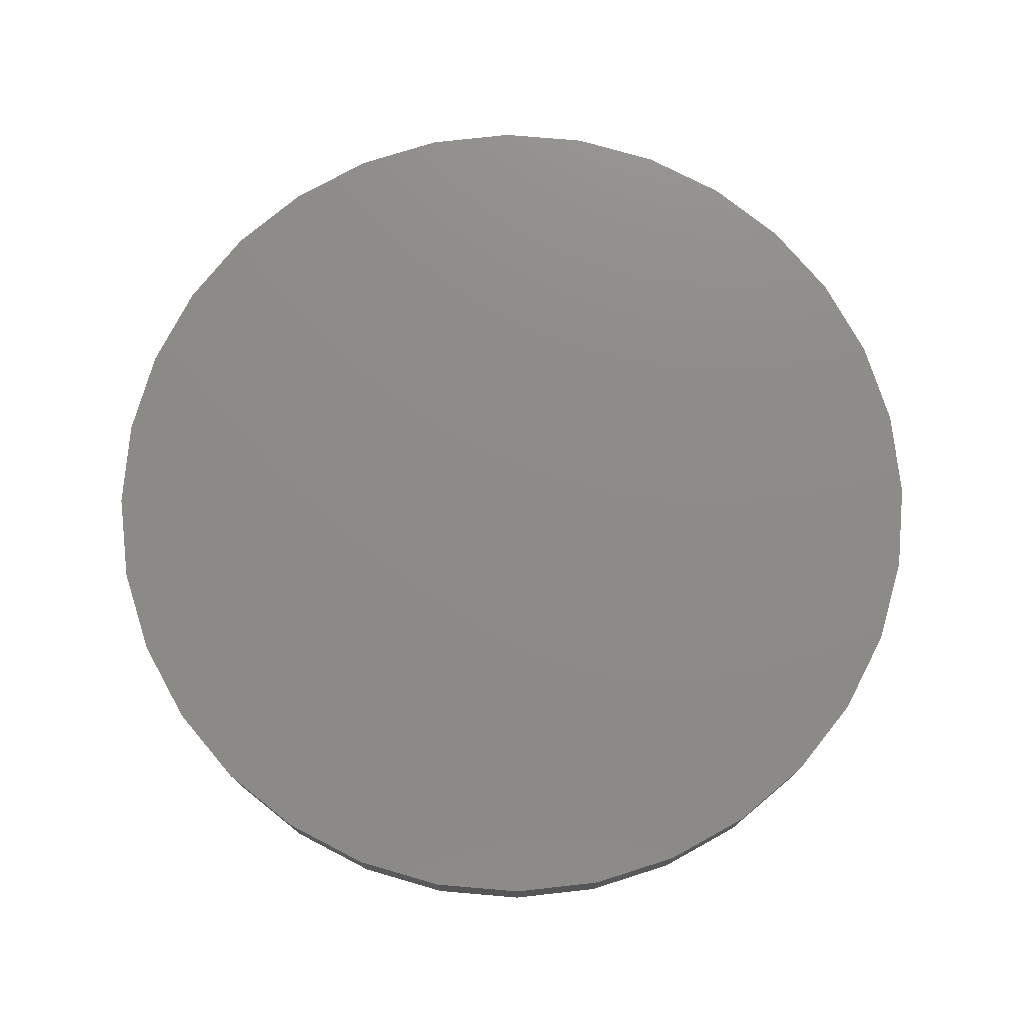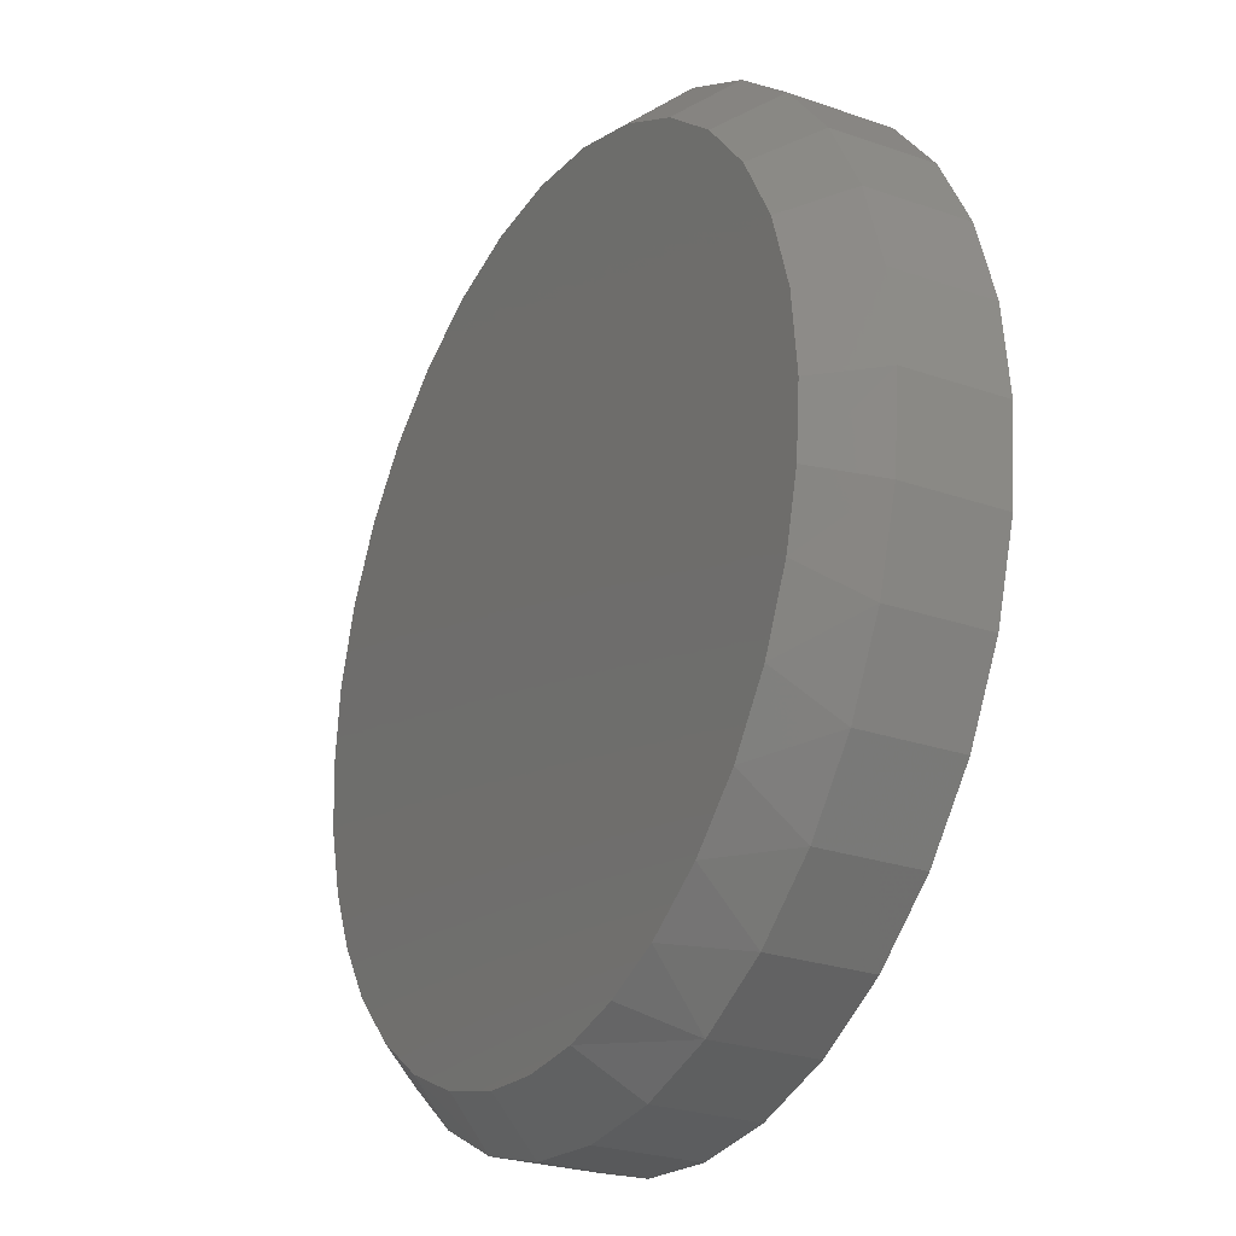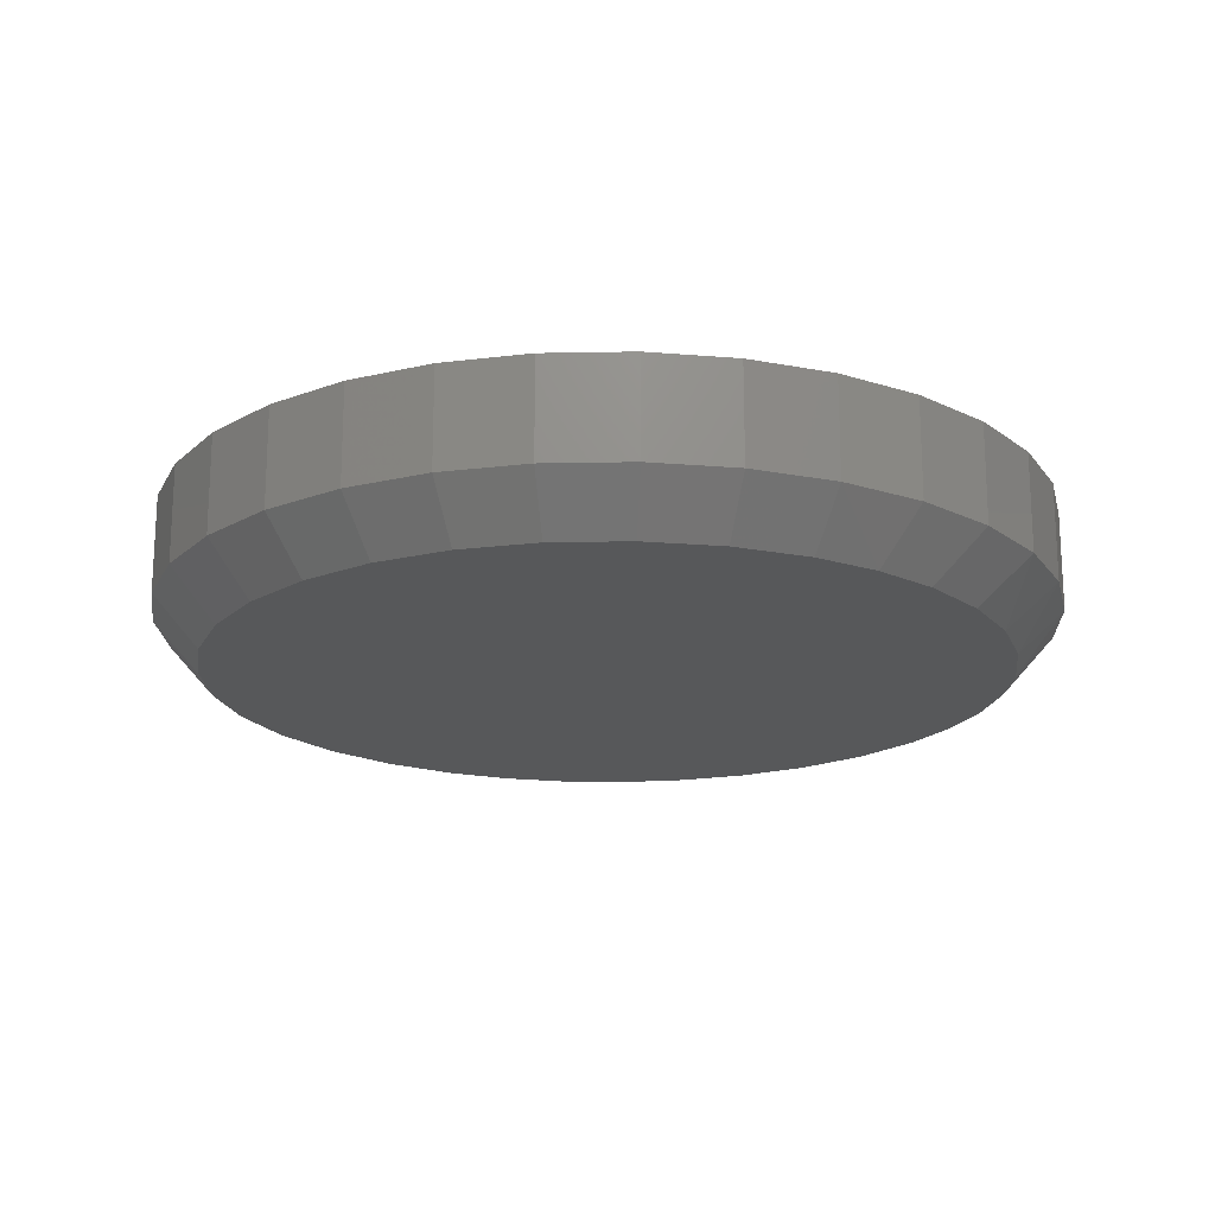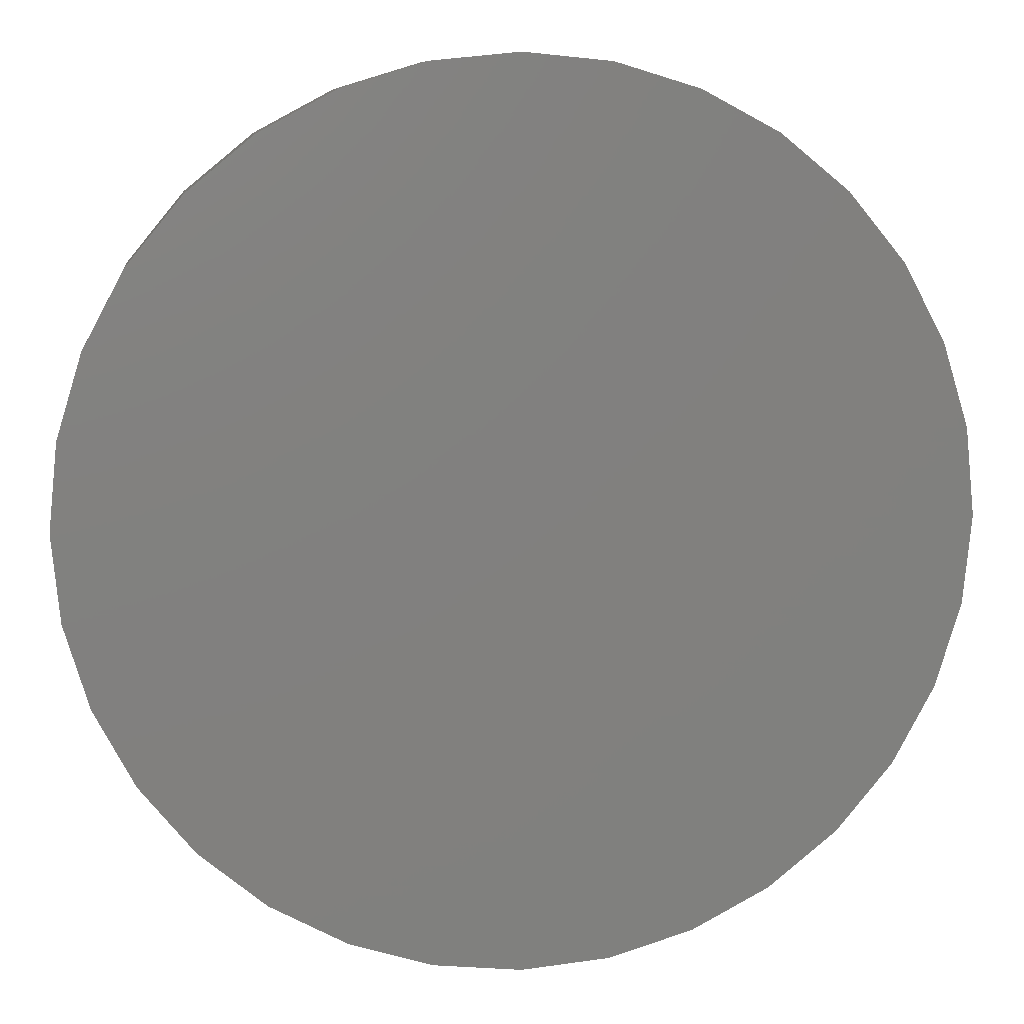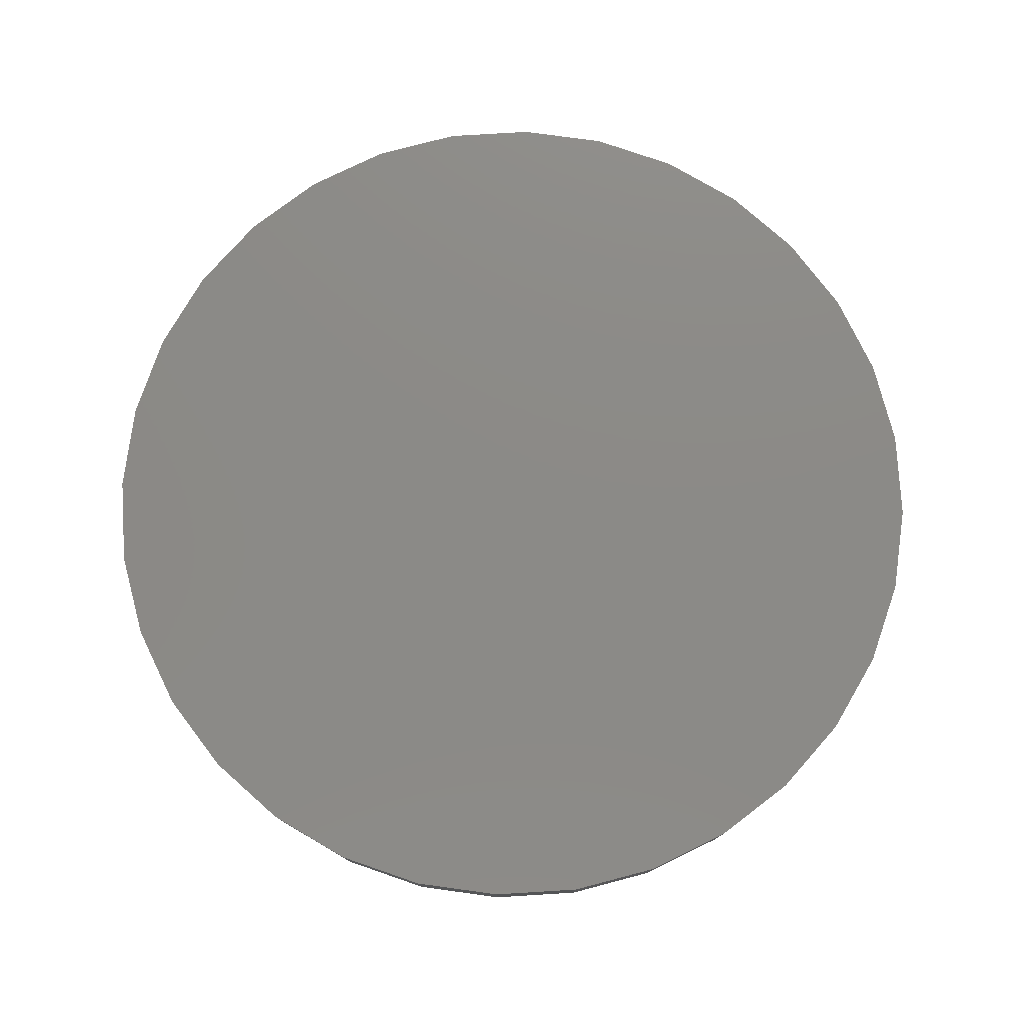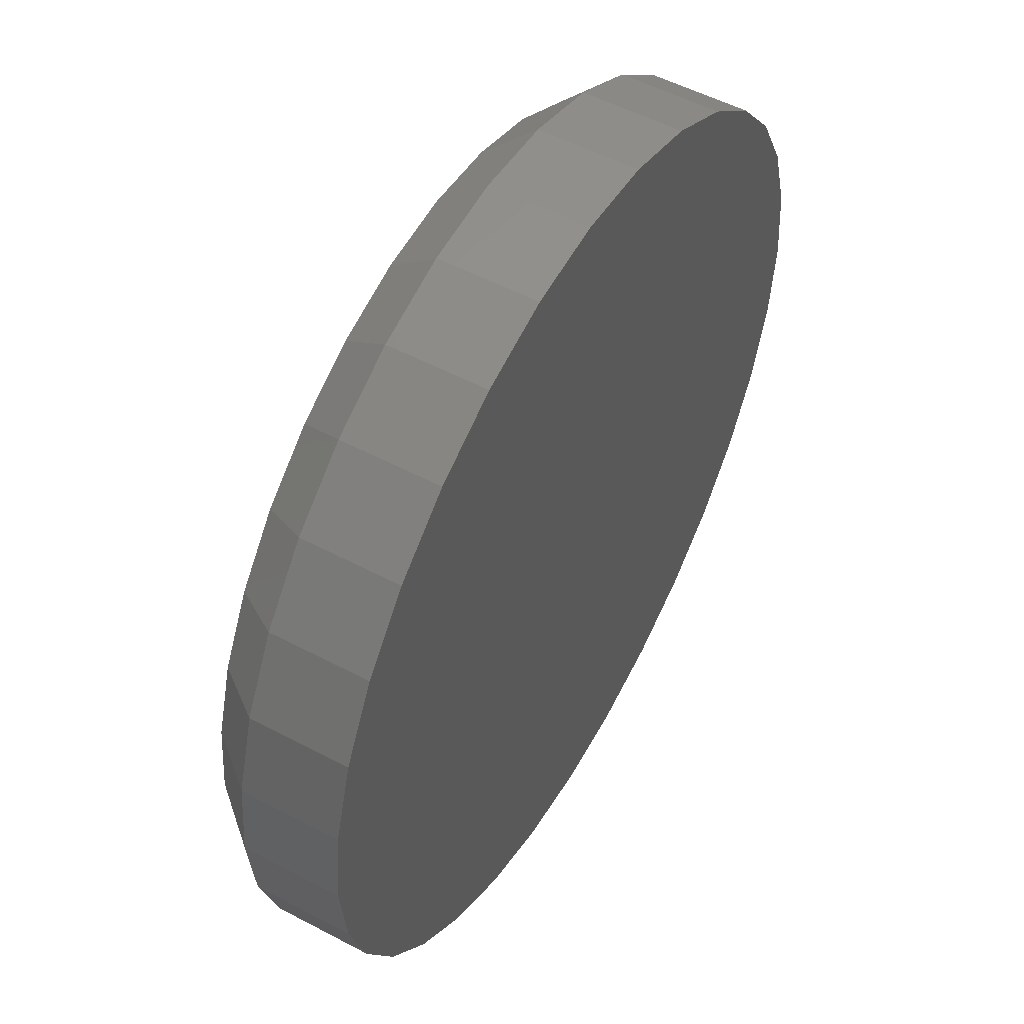
<metadata>
{"format":"stl","ext":"stl","renderer":"f3d","projection":"perspective","resolution":1024,"background":"white","views":[{"elev":75.7,"azim":-102.0,"up":"+Y"},{"elev":-26.1,"azim":61.1,"up":"+Z"},{"elev":-18.5,"azim":64.0,"up":"+Y"},{"elev":9.2,"azim":173.0,"up":"+Z"},{"elev":77.7,"azim":103.4,"up":"+Y"},{"elev":53.1,"azim":119.5,"up":"+Z"}]}
</metadata>
<code>
# stl→obj: 98 verts, 192 faces
v -0.09697 -0.1016 0.5272
v 0.1128 -0.1016 0.5272
v 0.007895 -0.1016 0.5375
v 0.2136 -0.1016 0.4966
v -0.1978 -0.1016 0.4966
v 0.3065 -0.1016 0.4469
v -0.2907 -0.1016 0.4469
v 0.388 -0.1016 0.3801
v -0.3722 -0.1016 0.3801
v 0.4548 -0.1016 0.2986
v -0.439 -0.1016 0.2986
v 0.5045 -0.1016 0.2057
v -0.4887 -0.1016 0.2057
v 0.5351 -0.1016 0.1049
v -0.5193 -0.1016 0.1049
v 0.5454 -0.1016 -1.626e-16
v -0.5296 -0.1016 1.536e-07
v 0.5377 -0.1016 -0.09046
v -0.5225 -0.1016 -0.08695
v 0.5149 -0.1016 -0.1783
v -0.5015 -0.1016 -0.1716
v 0.473 -0.1016 -0.2694
v -0.467 -0.1016 -0.2518
v 0.4148 -0.1016 -0.3512
v -0.42 -0.1016 -0.3253
v 0.3425 -0.1016 -0.4206
v -0.351 -0.1016 -0.4001
v 0.2585 -0.1016 -0.4755
v -0.2691 -0.1016 -0.4606
v 0.1787 -0.1016 -0.5096
v -0.1772 -0.1016 -0.5046
v 0.09439 -0.1016 -0.5305
v -0.07872 -0.1016 -0.5305
v 0.007832 -0.1016 -0.5375
v 0.6079 0.1016 -8.315e-17
v 0.6079 -0.03125 -2.301e-16
v 0.5964 0.1016 -0.1171
v 0.5964 -0.03125 -0.1171
v 0.5622 0.1016 -0.2296
v 0.5622 -0.03125 -0.2296
v 0.5068 0.1016 -0.3333
v 0.5068 -0.03125 -0.3333
v 0.4322 0.1016 -0.4243
v 0.4322 -0.03125 -0.4243
v 0.3412 0.1016 -0.4989
v 0.3412 -0.03125 -0.4989
v 0.2375 0.1016 -0.5543
v 0.2375 -0.03125 -0.5543
v 0.1249 0.1016 -0.5885
v 0.1249 -0.03125 -0.5885
v 0.007895 0.1016 -0.6
v 0.007895 -0.03125 -0.6
v -0.1092 0.1016 -0.5885
v -0.1092 -0.03125 -0.5885
v -0.2217 0.1016 -0.5543
v -0.2217 -0.03125 -0.5543
v -0.3254 0.1016 -0.4989
v -0.3254 -0.03125 -0.4989
v -0.4164 0.1016 -0.4243
v -0.4164 -0.03125 -0.4243
v -0.491 0.1016 -0.3333
v -0.491 -0.03125 -0.3333
v -0.5464 0.1016 -0.2296
v -0.5464 -0.03125 -0.2296
v -0.5806 0.1016 -0.1171
v -0.5806 -0.03125 -0.1171
v -0.5921 0.1016 6.381e-17
v -0.5921 -0.03125 6.381e-17
v -0.5806 0.1016 0.1171
v -0.5806 -0.03125 0.1171
v -0.5464 0.1016 0.2296
v -0.5464 -0.03125 0.2296
v -0.491 0.1016 0.3333
v -0.491 -0.03125 0.3333
v -0.4164 0.1016 0.4243
v -0.4164 -0.03125 0.4243
v -0.3254 0.1016 0.4989
v -0.3254 -0.03125 0.4989
v -0.2217 0.1016 0.5543
v -0.2217 -0.03125 0.5543
v -0.1092 0.1016 0.5885
v -0.1092 -0.03125 0.5885
v 0.007895 0.1016 0.6
v 0.007895 -0.03125 0.6
v 0.1249 0.1016 0.5885
v 0.1249 -0.03125 0.5885
v 0.2375 0.1016 0.5543
v 0.2375 -0.03125 0.5543
v 0.3412 0.1016 0.4989
v 0.3412 -0.03125 0.4989
v 0.4322 0.1016 0.4243
v 0.4322 -0.03125 0.4243
v 0.5068 0.1016 0.3333
v 0.5068 -0.03125 0.3333
v 0.5622 0.1016 0.2296
v 0.5622 -0.03125 0.2296
v 0.5964 0.1016 0.1171
v 0.5964 -0.03125 0.1171
f 1 2 3
f 2 1 4
f 4 1 5
f 4 5 6
f 6 5 7
f 6 7 8
f 8 7 9
f 8 9 10
f 10 9 11
f 10 11 12
f 12 11 13
f 12 13 14
f 14 13 15
f 14 15 16
f 16 15 17
f 16 17 18
f 18 17 19
f 18 19 20
f 20 19 21
f 20 21 22
f 22 21 23
f 22 23 24
f 24 23 25
f 24 25 26
f 26 25 27
f 26 27 28
f 28 27 29
f 28 29 30
f 30 29 31
f 30 31 32
f 32 31 33
f 32 33 34
f 35 36 37
f 37 36 38
f 37 38 39
f 39 38 40
f 39 40 41
f 41 40 42
f 41 42 43
f 43 42 44
f 43 44 45
f 45 44 46
f 45 46 47
f 47 46 48
f 47 48 49
f 49 48 50
f 49 50 51
f 51 50 52
f 51 52 53
f 53 52 54
f 53 54 55
f 55 54 56
f 55 56 57
f 57 56 58
f 57 58 59
f 59 58 60
f 59 60 61
f 61 60 62
f 61 62 63
f 63 62 64
f 63 64 65
f 65 64 66
f 65 66 67
f 67 66 68
f 67 68 69
f 69 68 70
f 69 70 71
f 71 70 72
f 71 72 73
f 73 72 74
f 73 74 75
f 75 74 76
f 75 76 77
f 77 76 78
f 77 78 79
f 79 78 80
f 79 80 81
f 81 80 82
f 81 82 83
f 83 82 84
f 83 84 85
f 85 84 86
f 85 86 87
f 87 86 88
f 87 88 89
f 89 88 90
f 89 90 91
f 91 90 92
f 91 92 93
f 93 92 94
f 93 94 95
f 95 94 96
f 95 96 97
f 97 96 98
f 97 98 35
f 35 98 36
f 23 64 62
f 46 44 26
f 28 46 26
f 28 48 46
f 26 44 24
f 24 44 42
f 24 42 22
f 22 42 40
f 22 40 20
f 20 40 38
f 20 38 18
f 18 38 36
f 18 36 16
f 23 21 64
f 64 21 19
f 64 19 66
f 66 19 17
f 66 17 68
f 23 62 25
f 25 62 60
f 25 60 27
f 27 60 58
f 27 58 29
f 29 58 56
f 29 56 31
f 31 56 54
f 31 54 33
f 33 54 52
f 33 52 34
f 34 52 50
f 34 50 32
f 28 30 48
f 48 30 32
f 48 32 50
f 3 2 84
f 84 82 3
f 74 9 76
f 76 9 7
f 76 7 78
f 9 74 11
f 11 74 72
f 11 72 13
f 13 72 70
f 13 70 15
f 15 70 68
f 15 68 17
f 10 92 8
f 8 92 90
f 8 90 6
f 92 10 94
f 94 10 12
f 94 12 96
f 96 12 14
f 96 14 98
f 98 14 16
f 98 16 36
f 84 2 86
f 86 2 4
f 86 4 88
f 88 4 6
f 88 6 90
f 3 82 1
f 1 82 80
f 1 80 5
f 5 80 78
f 5 78 7
f 83 85 81
f 51 53 49
f 49 53 55
f 49 55 47
f 47 55 57
f 47 57 45
f 45 57 59
f 45 59 43
f 43 59 61
f 43 61 41
f 41 61 63
f 41 63 39
f 39 63 65
f 39 65 37
f 37 65 67
f 37 67 35
f 35 67 69
f 35 69 97
f 97 69 71
f 97 71 95
f 95 71 73
f 95 73 93
f 93 73 75
f 93 75 91
f 91 75 77
f 91 77 89
f 89 77 79
f 89 79 87
f 87 79 81
f 87 81 85

</code>
